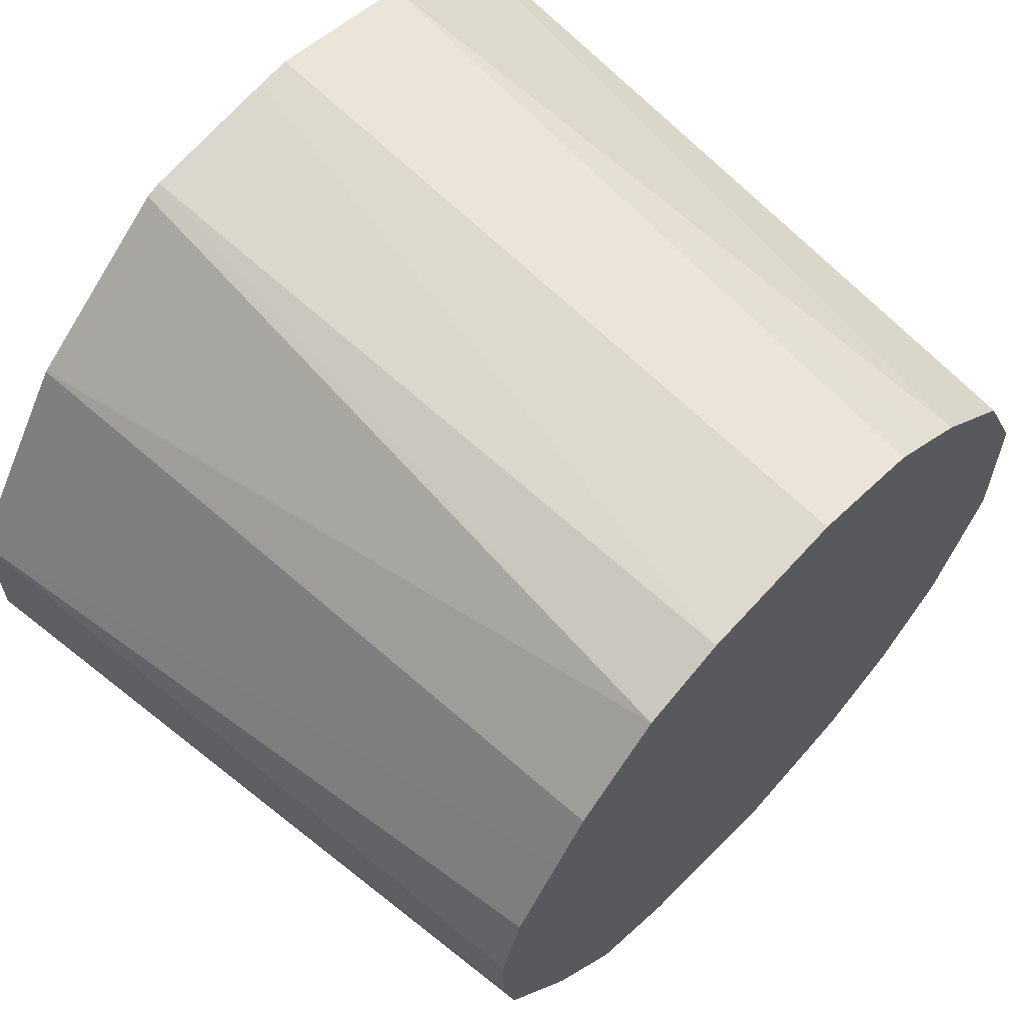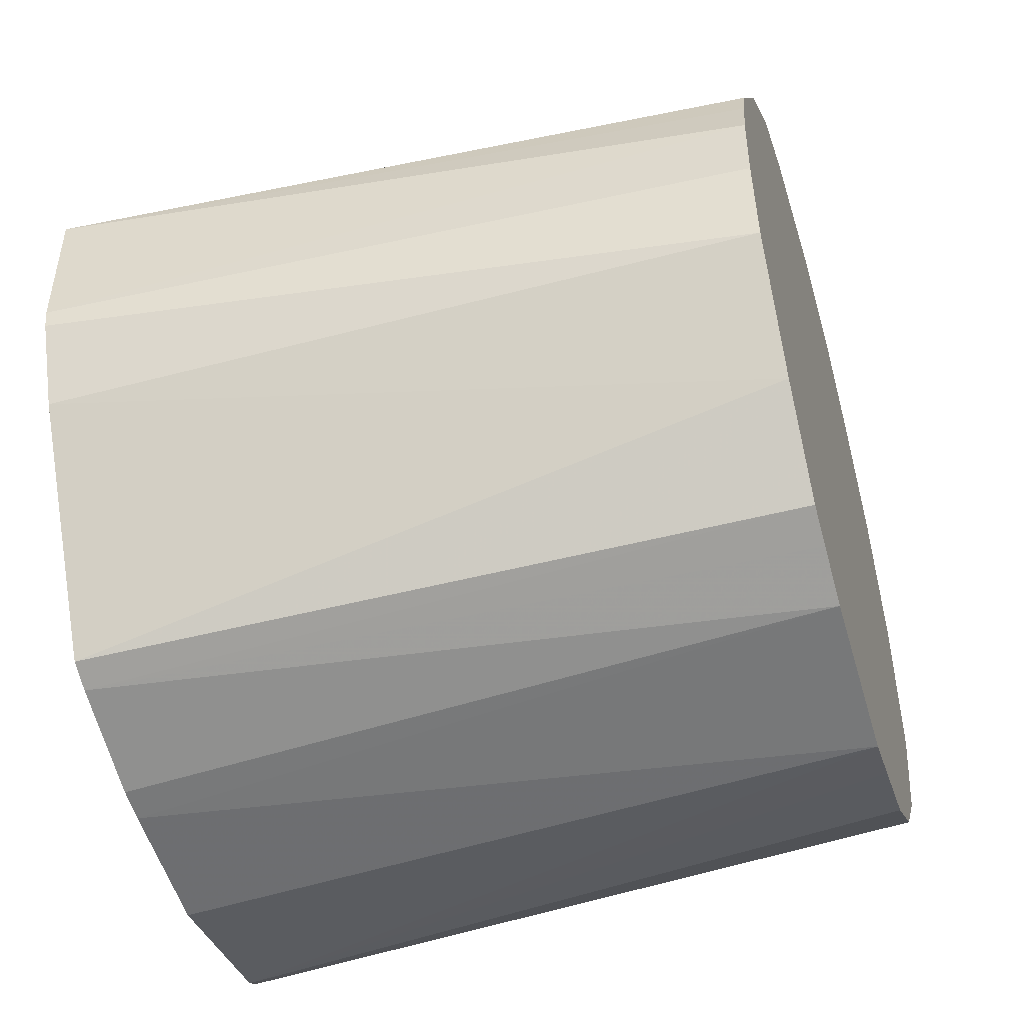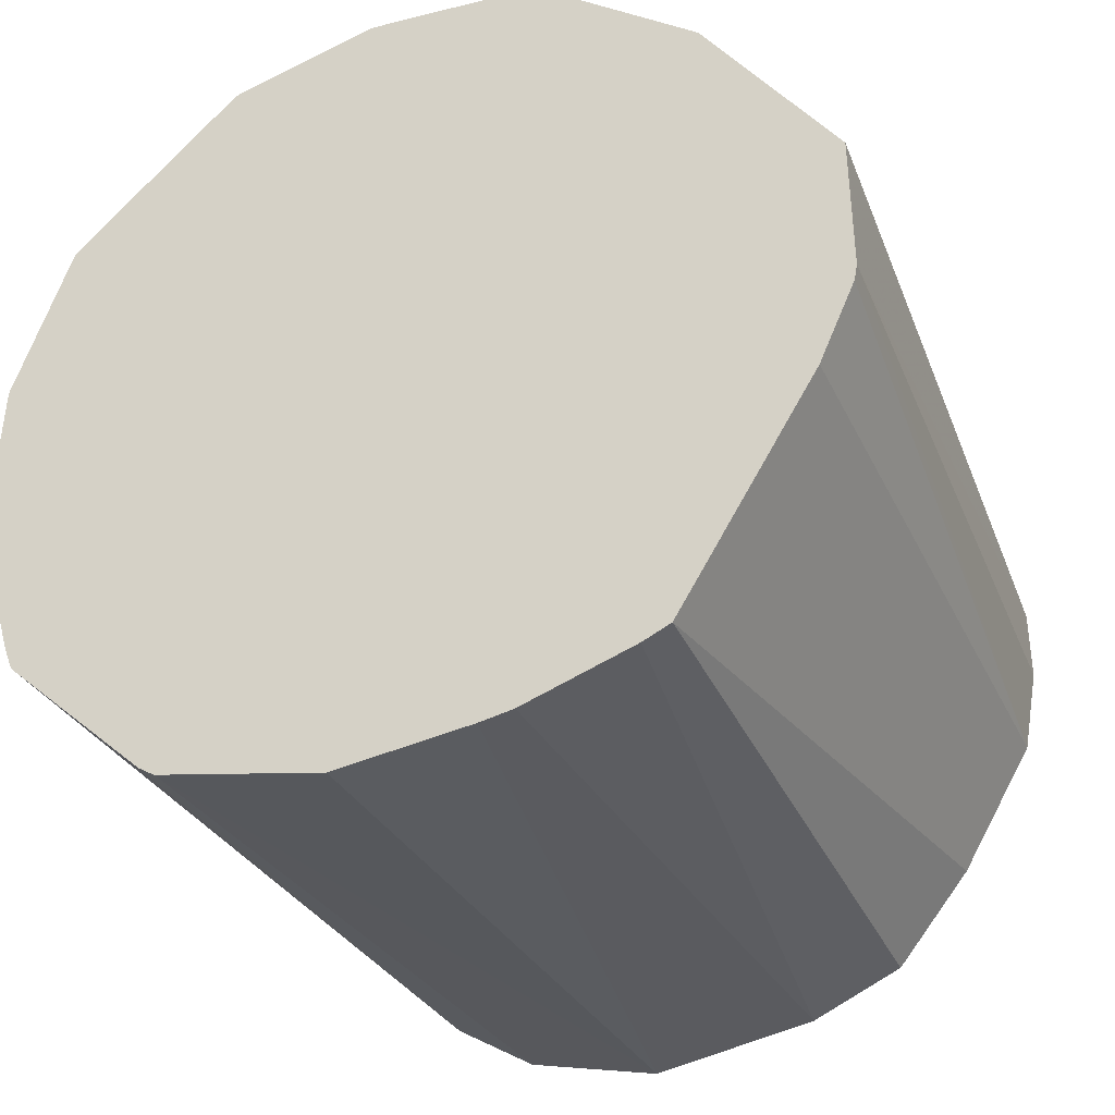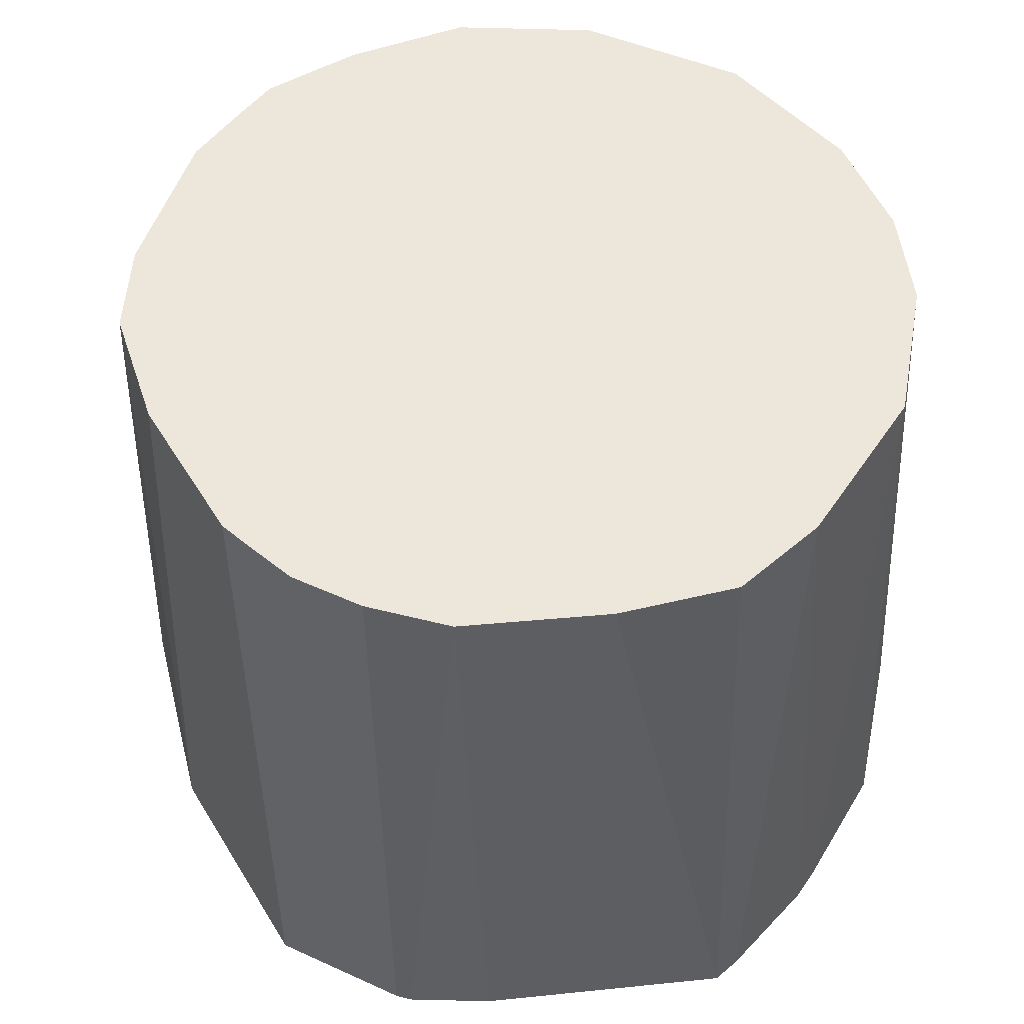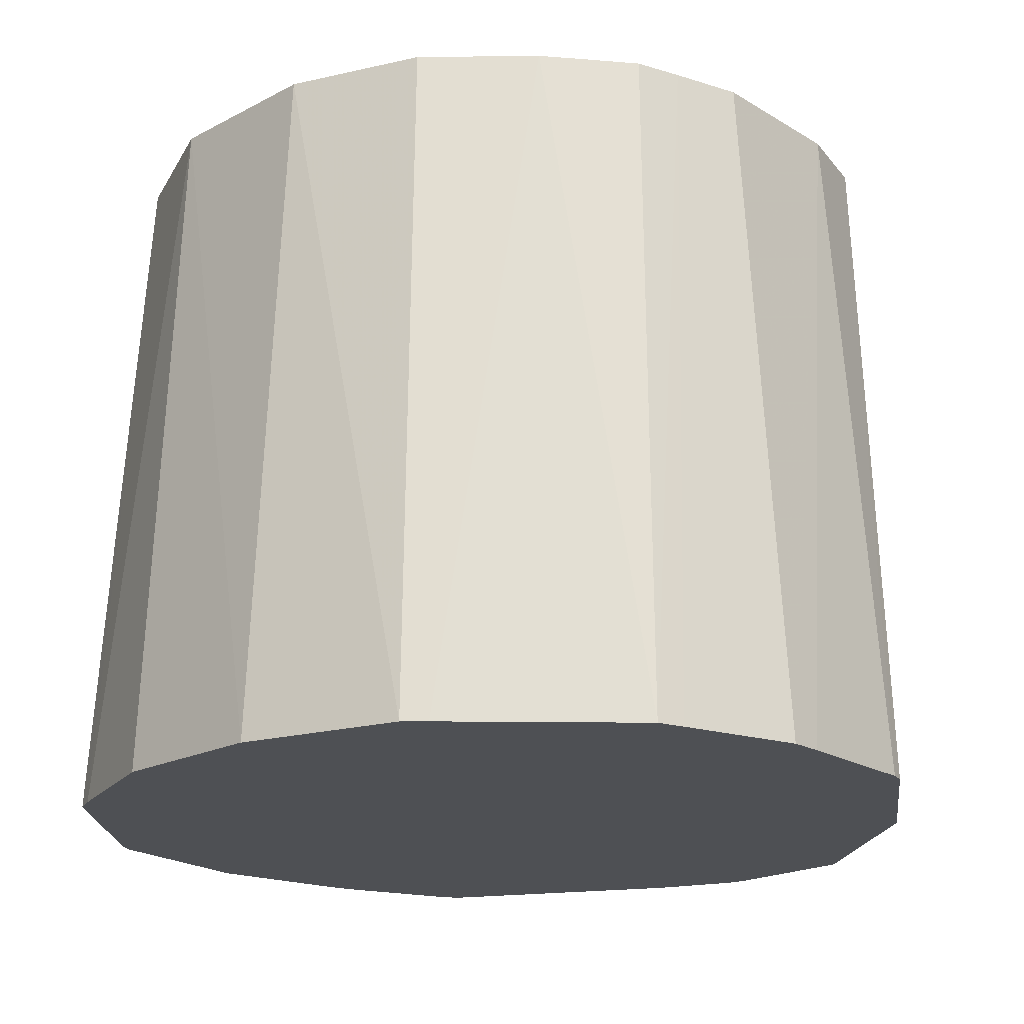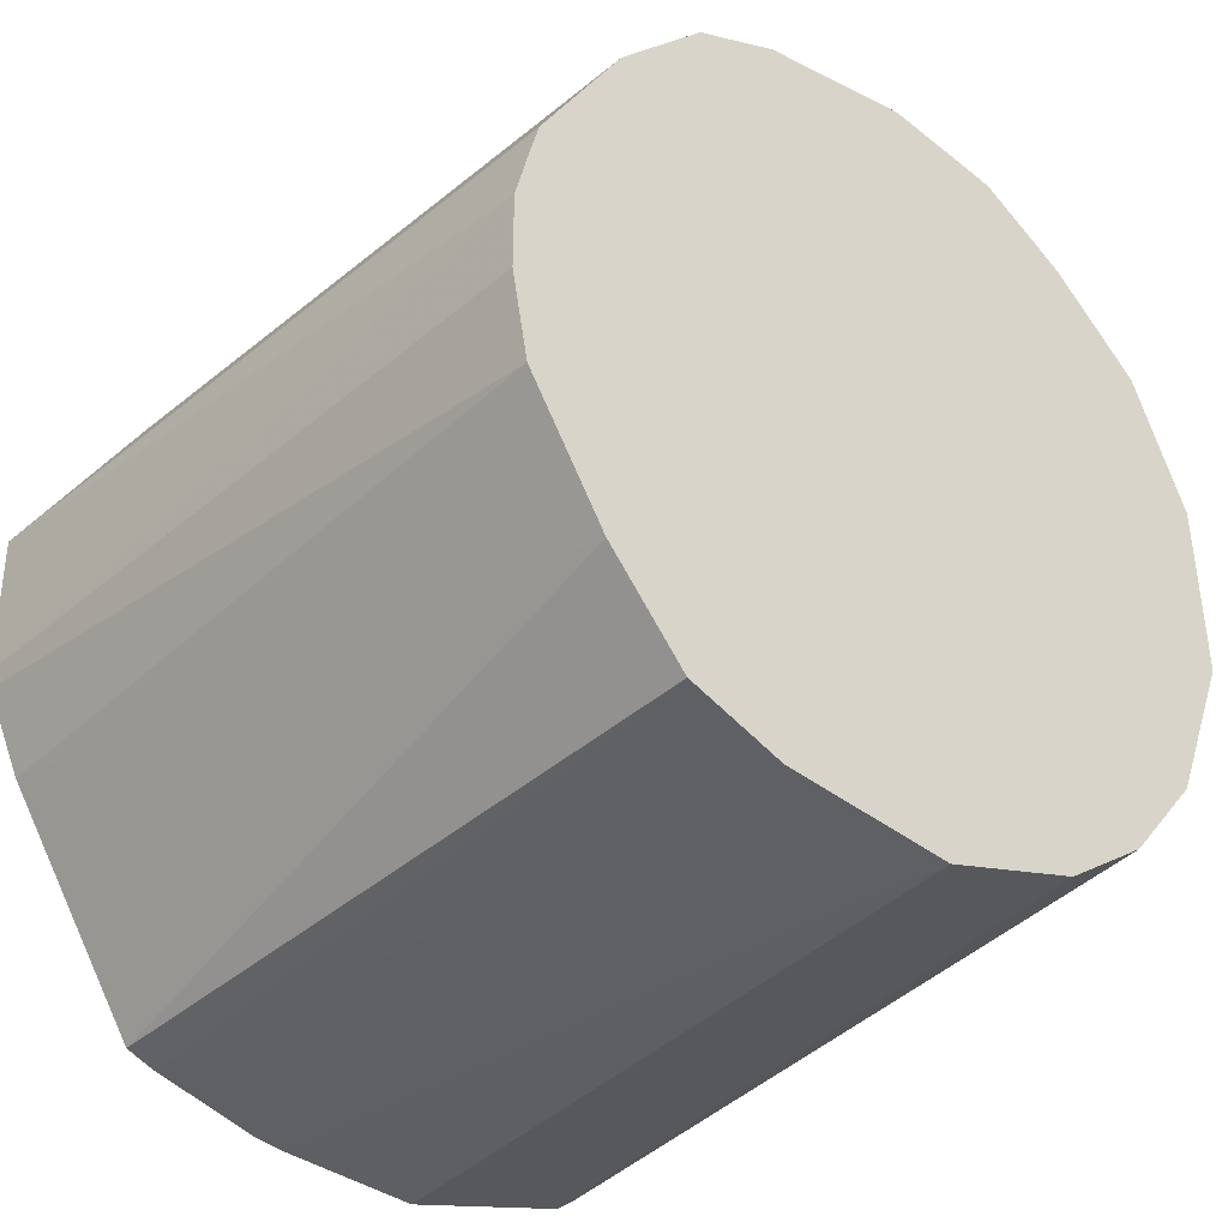
<metadata>
{"format":"obj","ext":"obj","renderer":"f3d","projection":"perspective","resolution":1024,"background":"white","views":[{"elev":64.1,"azim":133.3,"up":"+Z"},{"elev":-48.6,"azim":106.4,"up":"+Z"},{"elev":-36.7,"azim":24.4,"up":"+Z"},{"elev":54.0,"azim":115.6,"up":"+Y"},{"elev":-18.9,"azim":-42.7,"up":"+Y"},{"elev":-34.5,"azim":140.9,"up":"+Z"}]}
</metadata>
<code>
v -0.08362 0.1026 -0.01118
v -0.08369 0.1026 -0.01153
v -0.08502 0.1173 -0.0123
v -0.08469 0.1173 -0.01052
v -0.08469 0.1173 -0.008945
v -0.08364 0.1026 -0.008165
v -0.08444 0.1026 -0.0132
v -0.08662 0.1173 -0.01496
v -0.08497 0.1173 -0.007882
v -0.08517 0.1173 -0.007164
v -0.08624 0.1173 -0.005536
v -0.08695 0.1173 -0.004442
v -0.08639 0.1026 -0.004005
v -0.08731 0.1026 -0.01782
v -0.08823 0.1173 -0.01688
v -0.08879 0.1173 -0.002659
v -0.08644 0.1026 -0.003961
v -0.08789 0.1026 -0.01807
v -0.08902 0.1173 -0.01721
v -0.09057 0.1173 -0.001972
v -0.09012 0.1026 -0.001043
v -0.0898 0.1026 -0.00117
v -0.09019 0.1026 -0.01875
v -0.09019 0.1173 -0.01769
v -0.09376 0.1173 -0.001631
v -0.09376 0.1026 -0.0005629
v -0.09305 0.1026 -0.000639
v -0.09089 0.1026 -0.01885
v -0.09163 0.1173 -0.01789
v -0.09636 0.1026 -0.001091
v -0.0952 0.1173 -0.001925
v -0.09376 0.1026 -0.01909
v -0.09376 0.1173 -0.01818
v -0.09695 0.1026 -0.001218
v -0.09617 0.1173 -0.002142
v -0.09726 0.1026 -0.01823
v -0.09493 0.1173 -0.01786
v -0.09723 0.1173 -0.00285
v -0.09795 0.1173 -0.003339
v -0.1002 0.1026 -0.004063
v -0.09761 0.1026 -0.01799
v -0.09846 0.1173 -0.01619
v -0.09739 0.1173 -0.0169
v -0.09667 0.1173 -0.01737
v -0.09981 0.1173 -0.005122
v -0.1006 0.1026 -0.004449
v -0.1007 0.1026 -0.01497
v -0.09995 0.1173 -0.01441
v -0.101 0.1173 -0.00783
v -0.1018 0.1026 -0.00783
v -0.1009 0.1026 -0.01447
v -0.1011 0.1173 -0.01139
v -0.1011 0.1173 -0.009957
v -0.1019 0.1026 -0.01139
f 1 2 3
f 1 3 4
f 1 4 5
f 1 5 6
f 1 6 13
f 1 13 17
f 1 17 22
f 1 22 21
f 1 21 27
f 1 27 26
f 1 26 30
f 1 30 34
f 1 34 40
f 1 40 46
f 1 46 50
f 1 50 54
f 1 54 51
f 1 51 47
f 1 47 41
f 1 41 36
f 1 36 32
f 1 32 28
f 1 28 23
f 1 23 18
f 1 18 14
f 1 14 7
f 1 7 2
f 2 7 3
f 3 7 8
f 3 8 15
f 3 15 19
f 3 19 24
f 3 24 29
f 3 29 33
f 3 33 37
f 3 37 44
f 3 44 43
f 3 43 42
f 3 42 48
f 3 48 52
f 3 52 53
f 3 53 49
f 3 49 45
f 3 45 39
f 3 39 38
f 3 38 35
f 3 35 31
f 3 31 25
f 3 25 20
f 3 20 16
f 3 16 12
f 3 12 11
f 3 11 10
f 3 10 9
f 3 9 5
f 3 5 4
f 5 9 6
f 6 9 10
f 6 10 11
f 6 11 12
f 6 12 13
f 7 14 8
f 8 14 15
f 12 16 13
f 13 16 17
f 14 18 15
f 15 18 19
f 16 20 21
f 16 21 22
f 16 22 17
f 18 23 24
f 18 24 19
f 20 25 26
f 20 26 27
f 20 27 21
f 23 28 24
f 24 28 29
f 25 30 26
f 25 31 30
f 28 32 33
f 28 33 29
f 30 31 34
f 31 35 34
f 32 36 33
f 33 36 37
f 34 35 38
f 34 38 39
f 34 39 40
f 36 41 42
f 36 42 43
f 36 43 44
f 36 44 37
f 39 45 46
f 39 46 40
f 41 47 42
f 42 47 48
f 45 49 46
f 46 49 50
f 47 51 48
f 48 51 52
f 49 53 50
f 50 53 52
f 50 52 54
f 51 54 52

</code>
